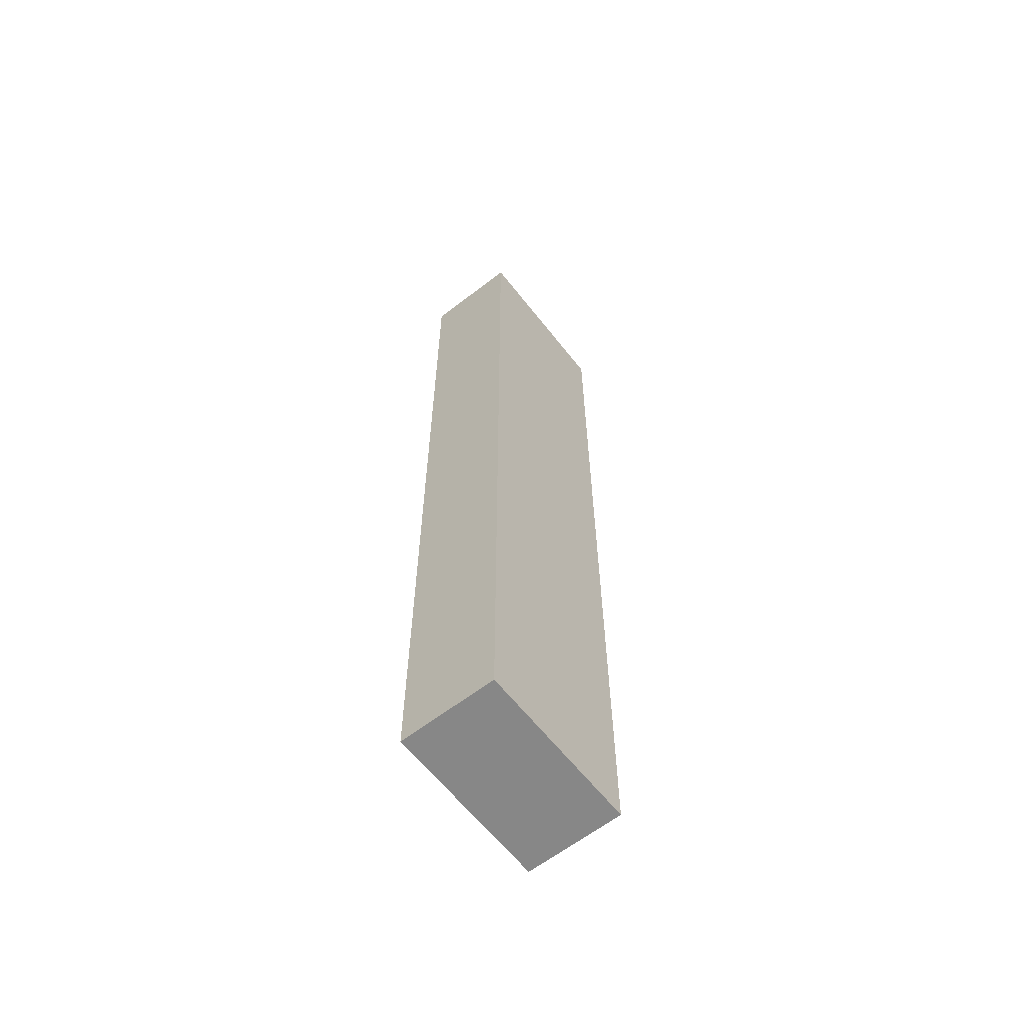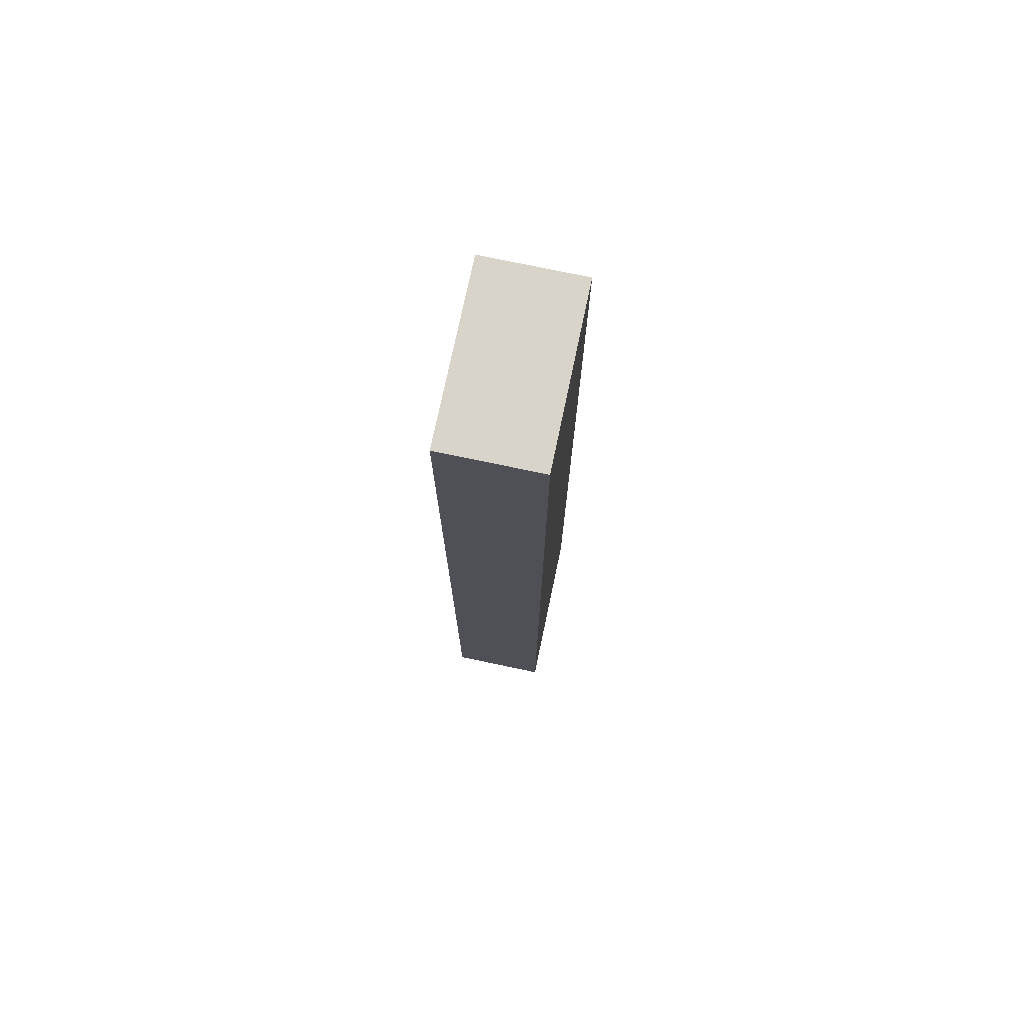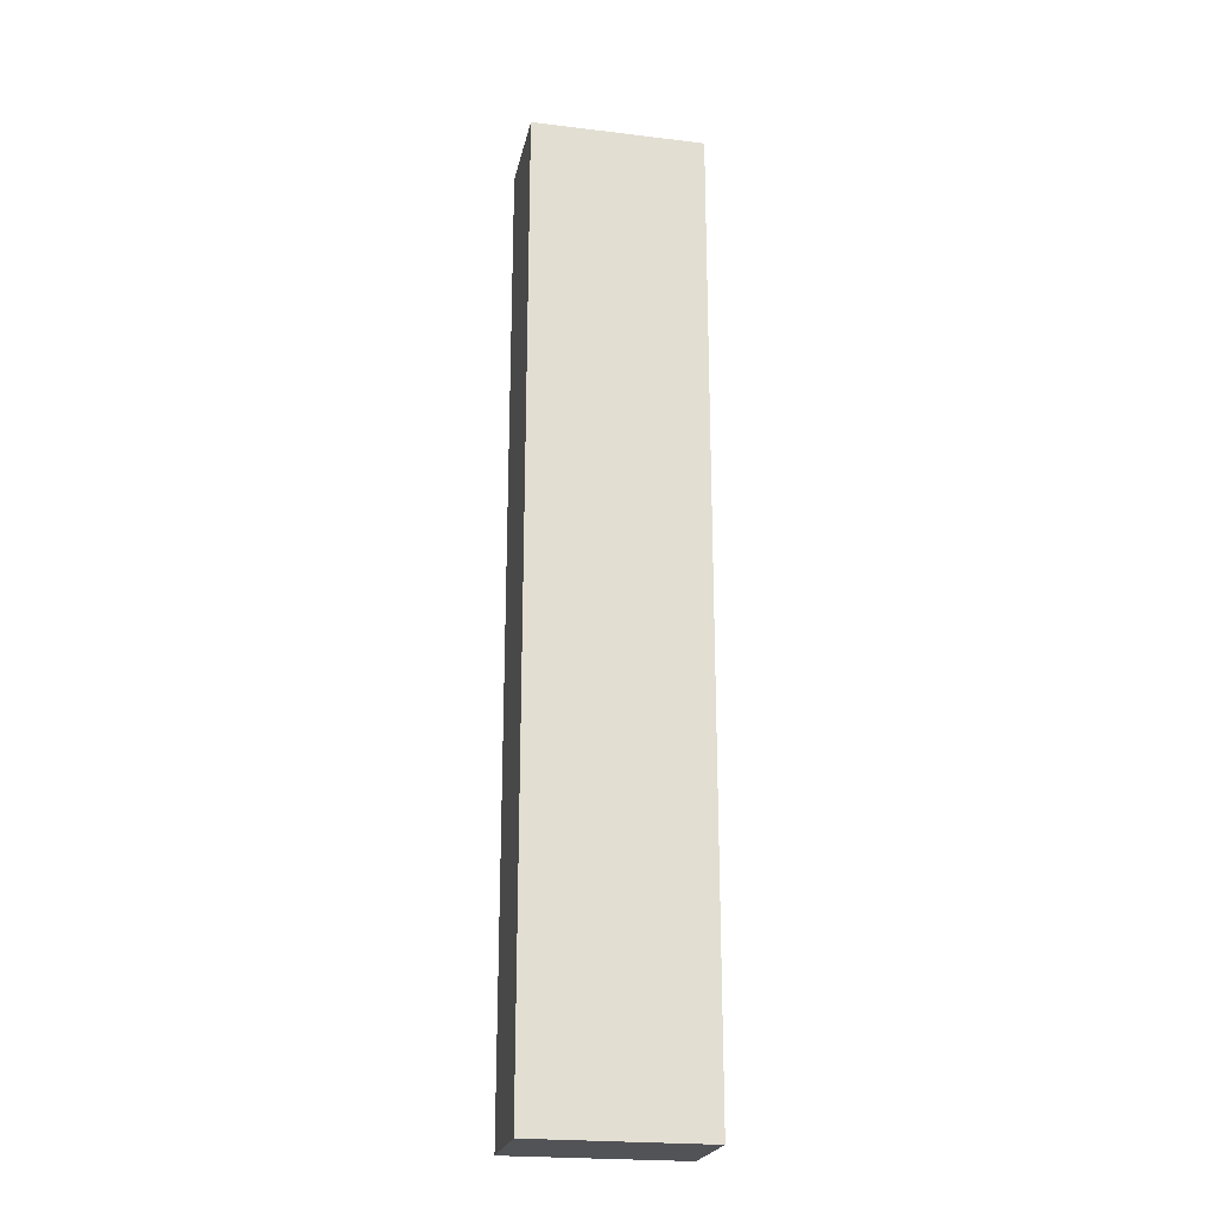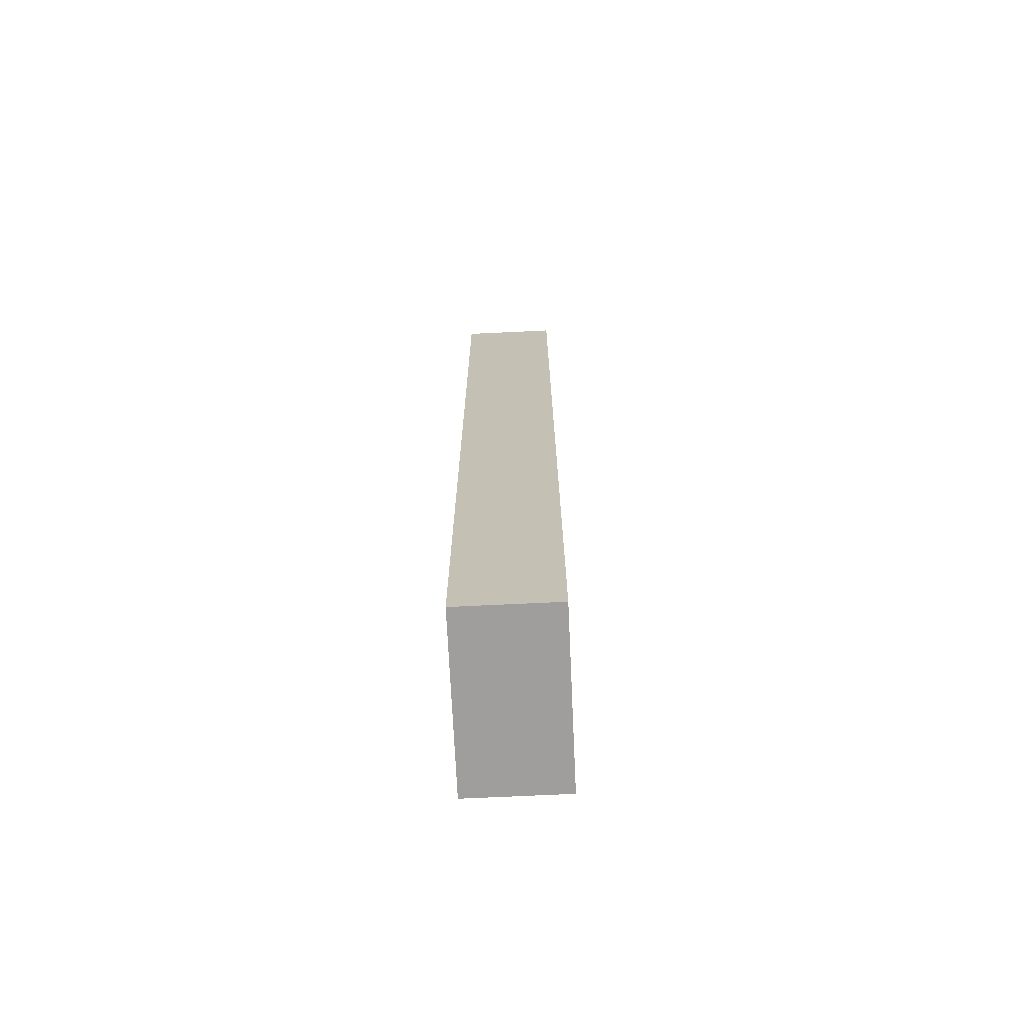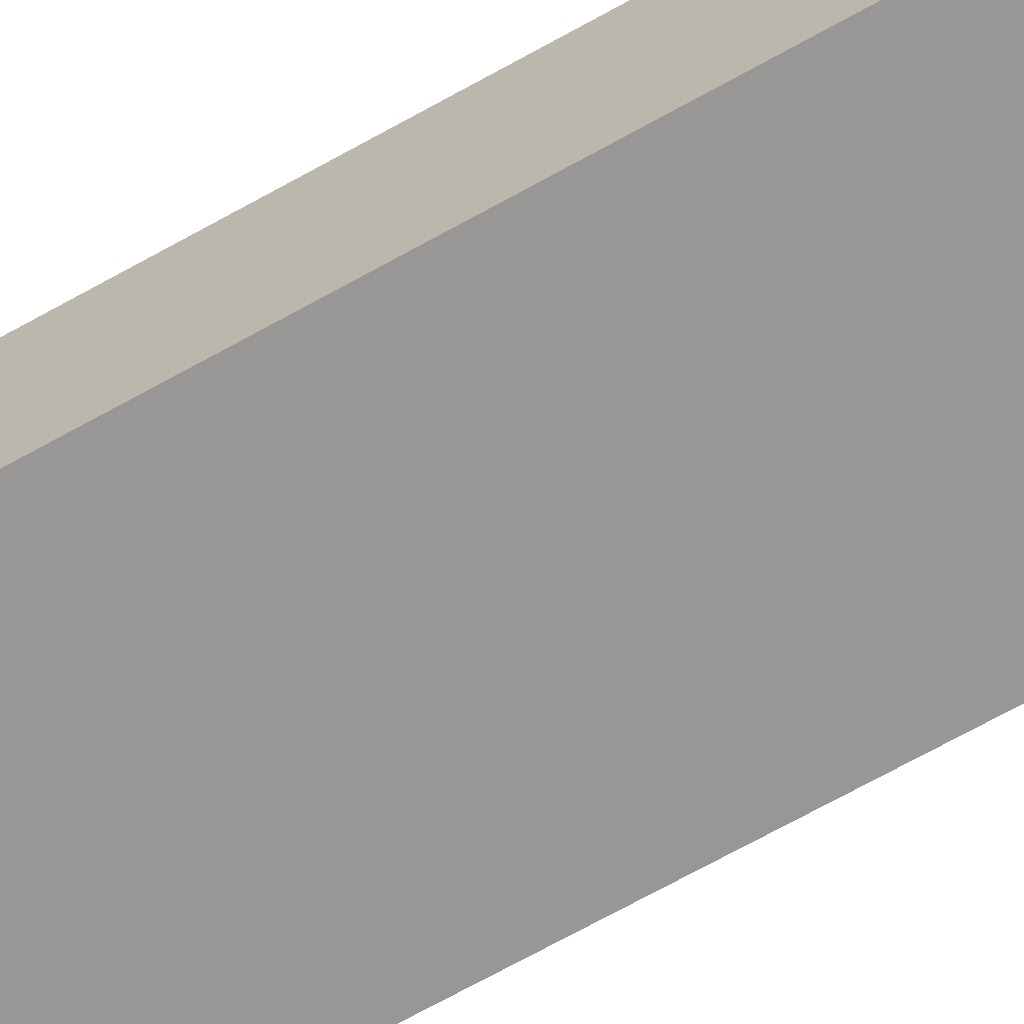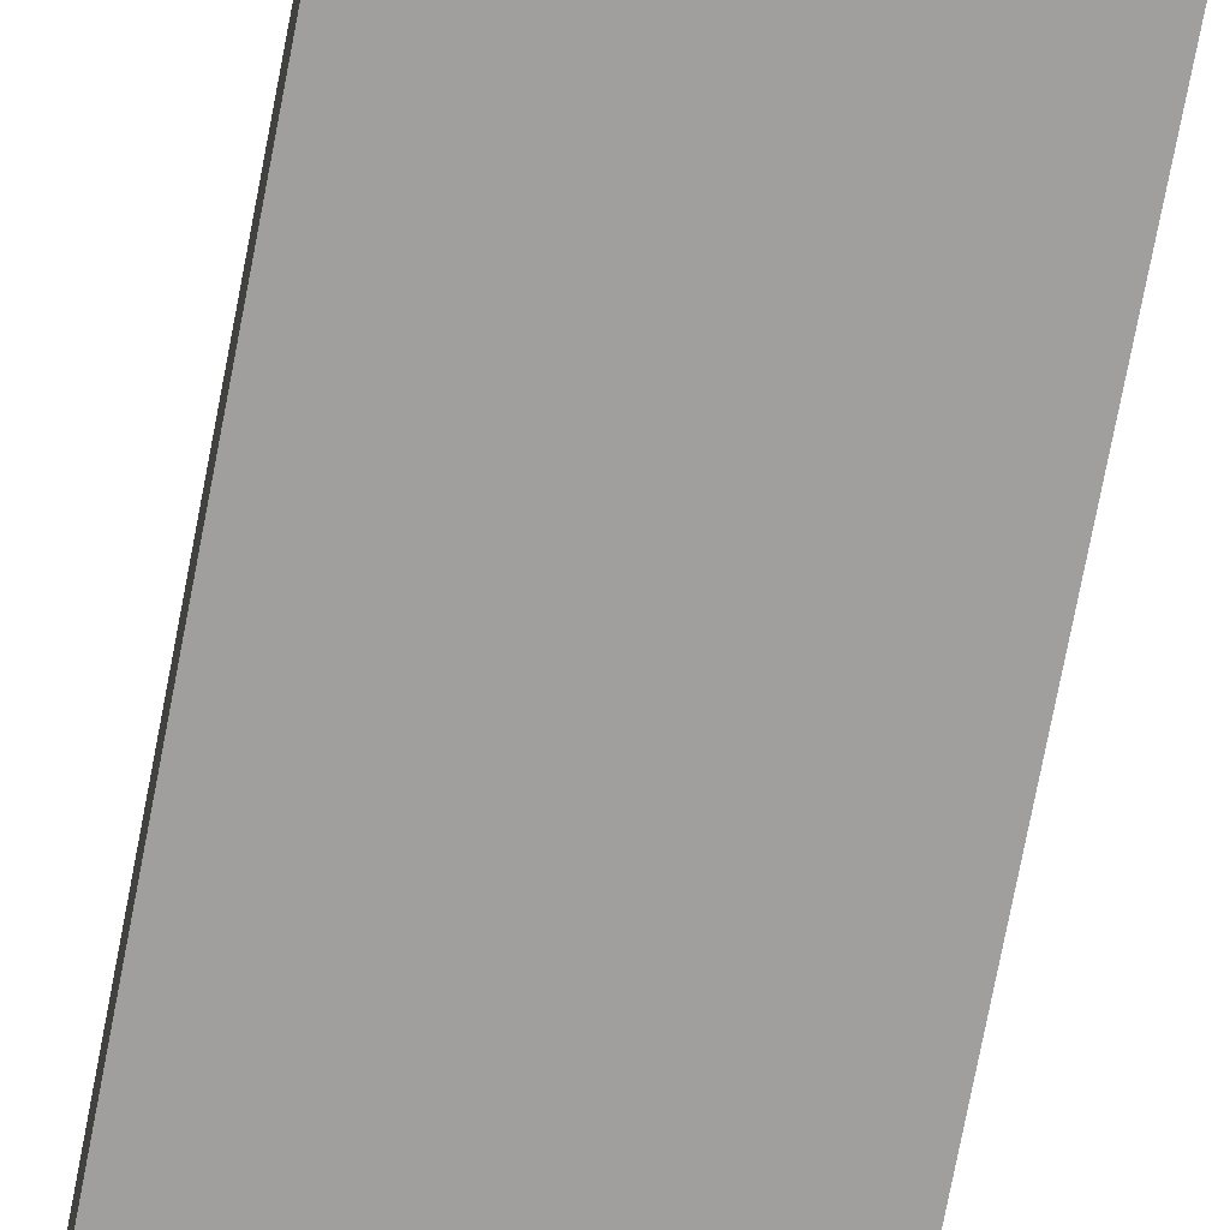
<metadata>
{"format":"obj","ext":"obj","renderer":"f3d","projection":"perspective","resolution":1024,"background":"white","views":[{"elev":-62.4,"azim":-51.9,"up":"+Y"},{"elev":75.4,"azim":-78.1,"up":"+Y"},{"elev":-22.5,"azim":168.3,"up":"+Y"},{"elev":-71.1,"azim":92.7,"up":"+Y"},{"elev":-68.3,"azim":-60.6,"up":"+Z"},{"elev":-71.4,"azim":169.3,"up":"+Z"}]}
</metadata>
<code>
o Pared
v 21.2 0.5 -0.9
v 21.2 0.5 -1.7
v 21.2 5.3 -0.9
v 21.2 5.3 -1.7
v 21.2 8.3 -0.9
v 21.2 8.3 -1.7
v 22.6 0.5 -0.9
v 22.6 0.5 -1.7
v 22.6 5.3 -0.9
v 22.6 5.3 -1.7
v 22.6 8.3 -0.9
v 22.6 8.3 -1.7
v 21.2 0.5 -0.9
v 21.2 5.3 -0.9
v 21.2 8.3 -0.9
v 22.6 0.5 -0.9
v 22.6 5.3 -0.9
v 22.6 8.3 -0.9
v 21.2 0.5 -1.7
v 21.2 5.3 -1.7
v 21.2 8.3 -1.7
v 21.3 4.6 -1.7
v 21.3 4.7 -1.7
v 21.4 4.6 -1.7
v 21.4 4.7 -1.7
v 22.6 0.5 -1.7
v 22.6 5.3 -1.7
v 22.6 8.3 -1.7
v 21.2 0.5 -0.9
v 22.6 0.5 -0.9
v 21.2 0.5 -1.7
v 22.6 0.5 -1.7
v 21.2 8.3 -0.9
v 22.6 8.3 -0.9
v 21.2 8.3 -1.7
v 22.6 8.3 -1.7
f 3 2 1
f 4 2 3
f 5 4 3
f 6 4 5
f 7 8 9
f 9 8 10
f 9 10 11
f 11 10 12
f 16 14 13
f 17 15 14
f 17 14 16
f 18 15 17
f 19 20 22
f 22 20 23
f 19 22 24
f 22 23 24
f 23 20 25
f 24 23 25
f 19 24 26
f 24 25 26
f 20 21 27
f 26 25 27
f 25 20 27
f 27 21 28
f 31 30 29
f 32 30 31
f 33 34 35
f 35 34 36

</code>
